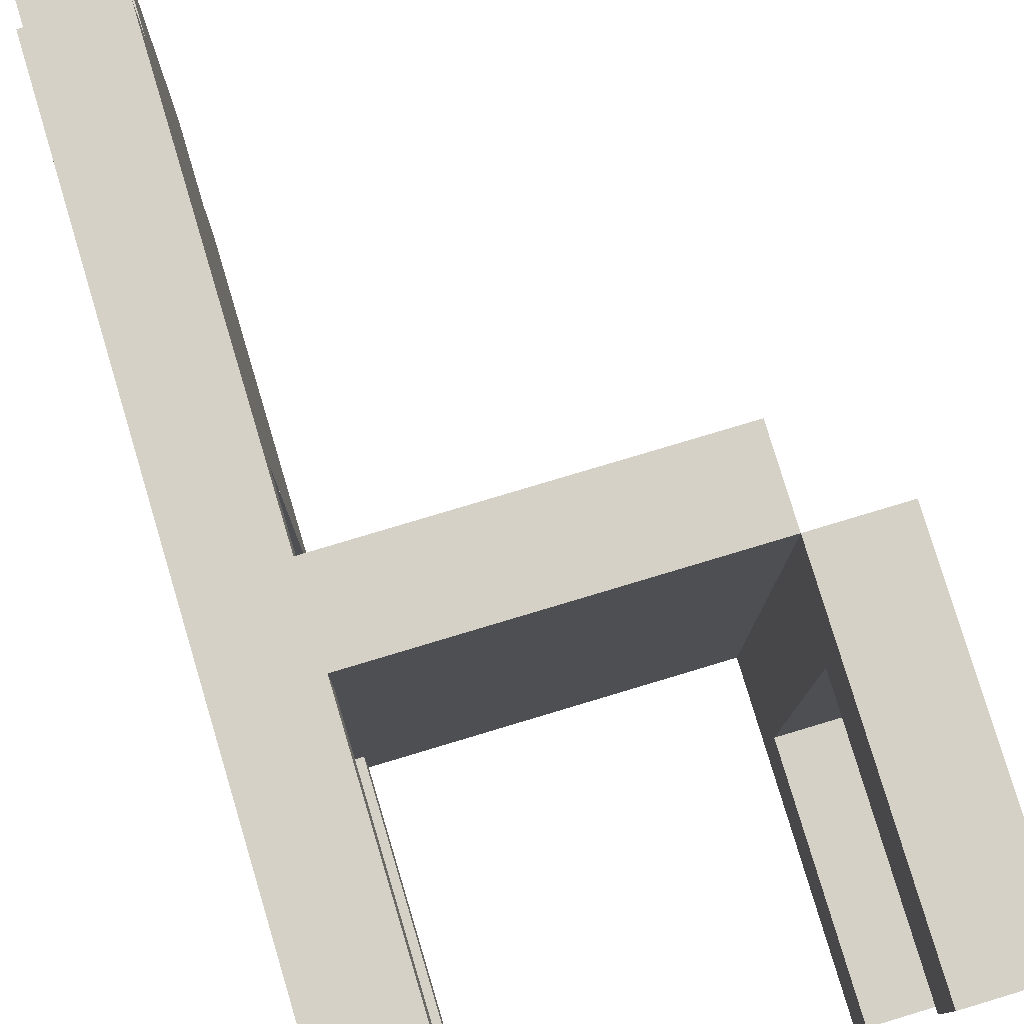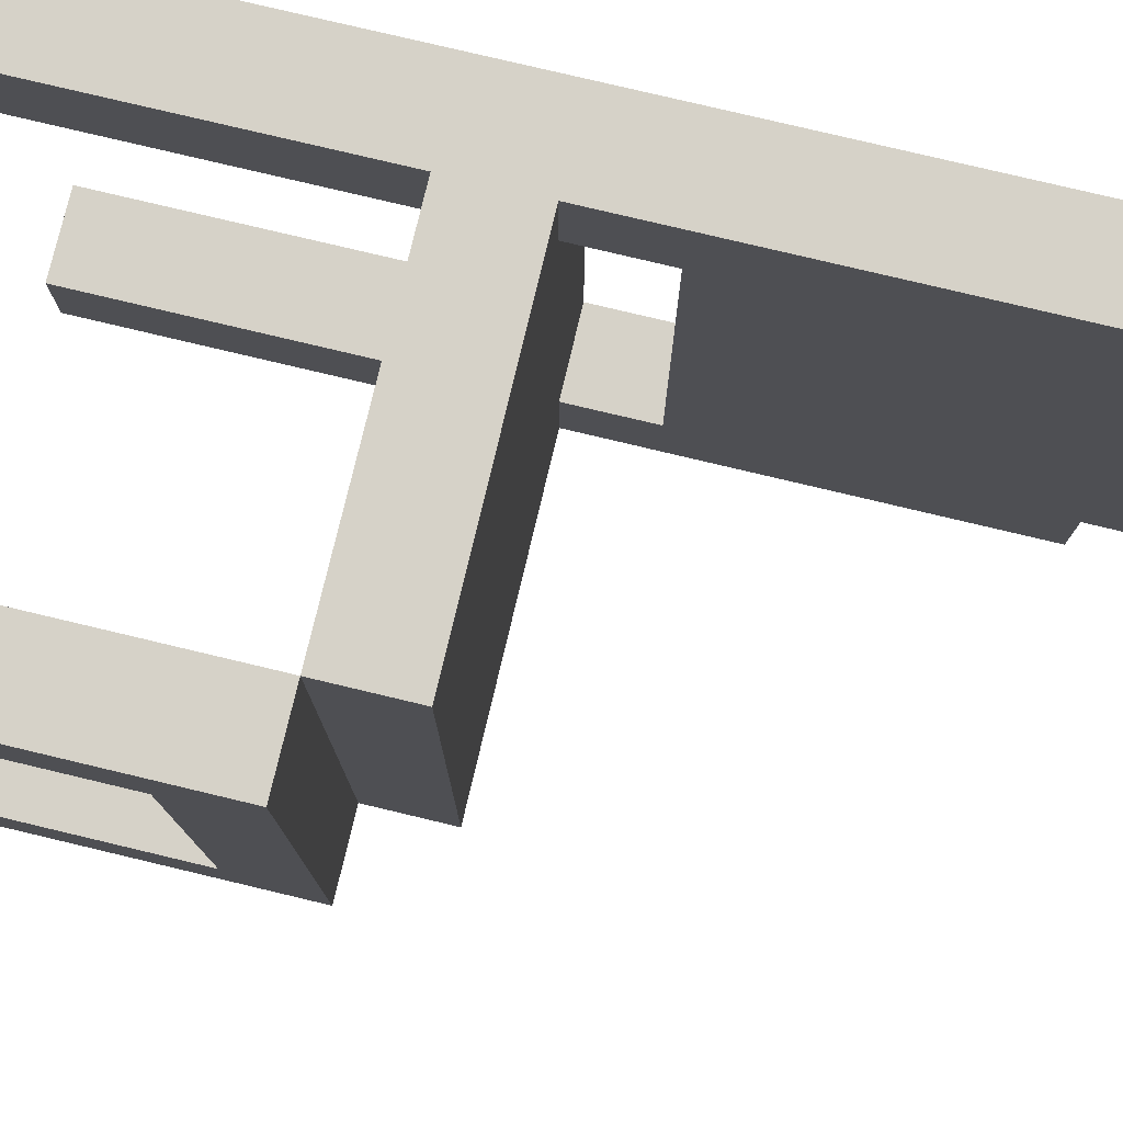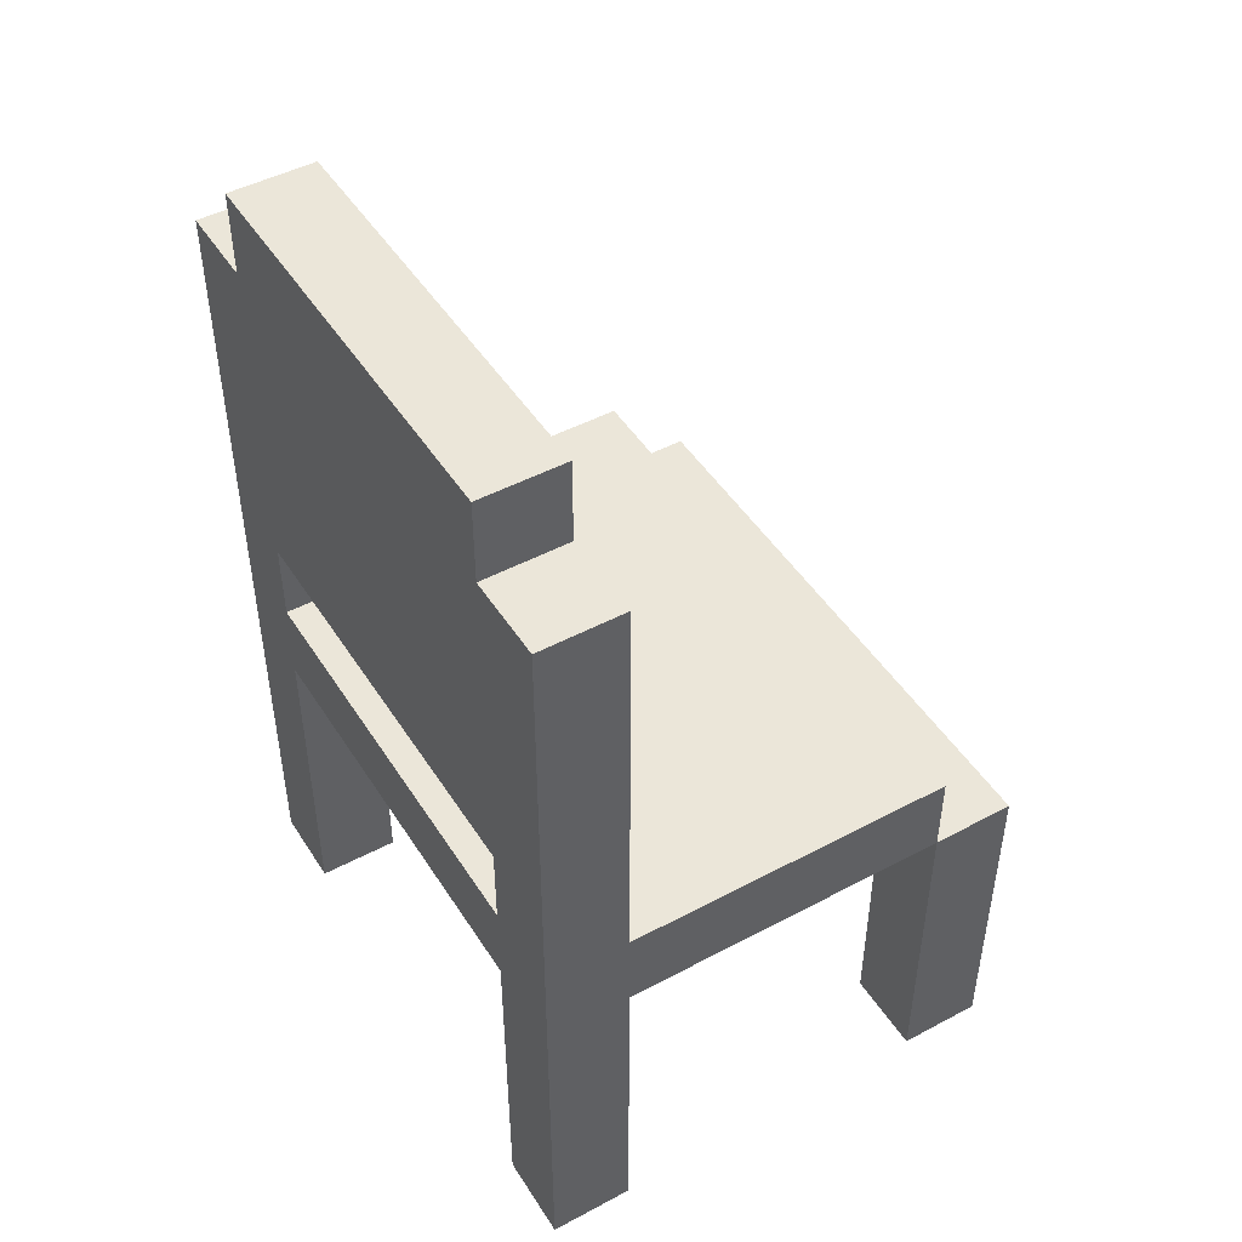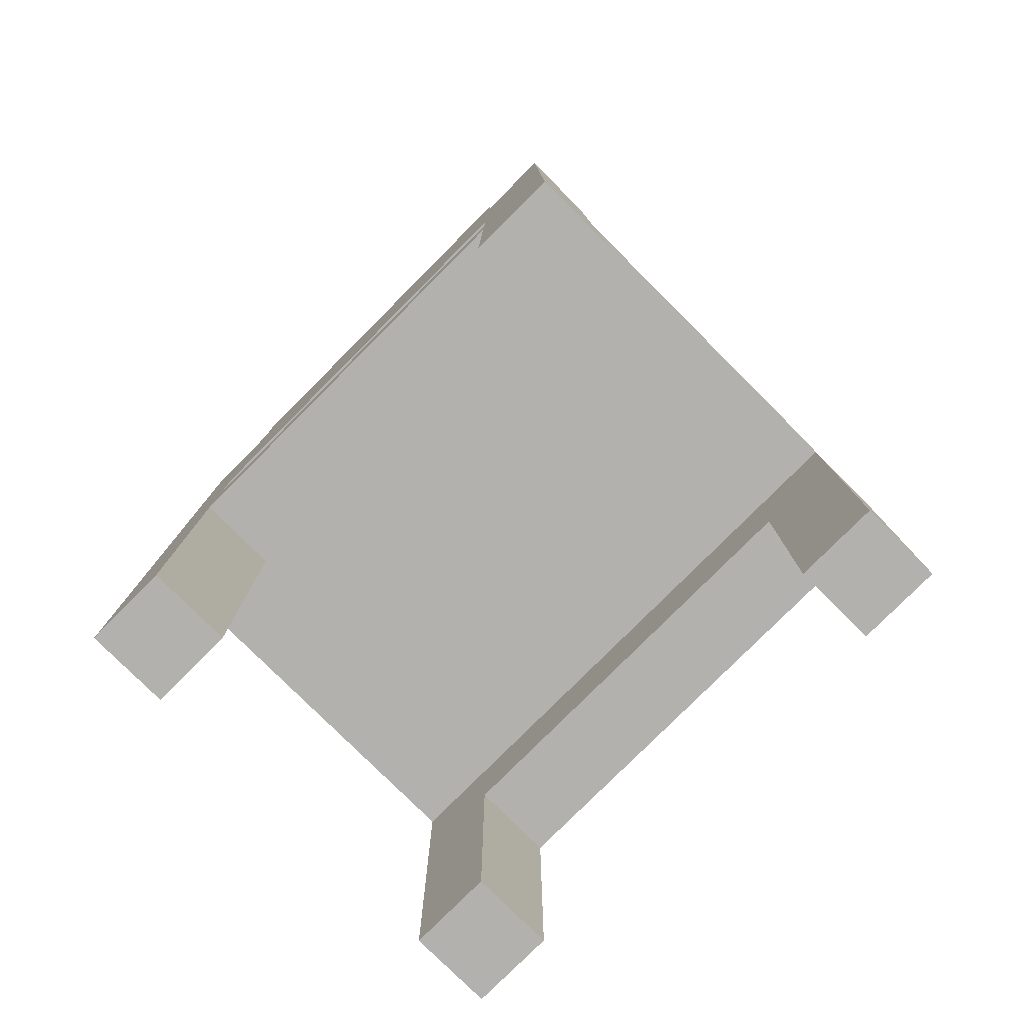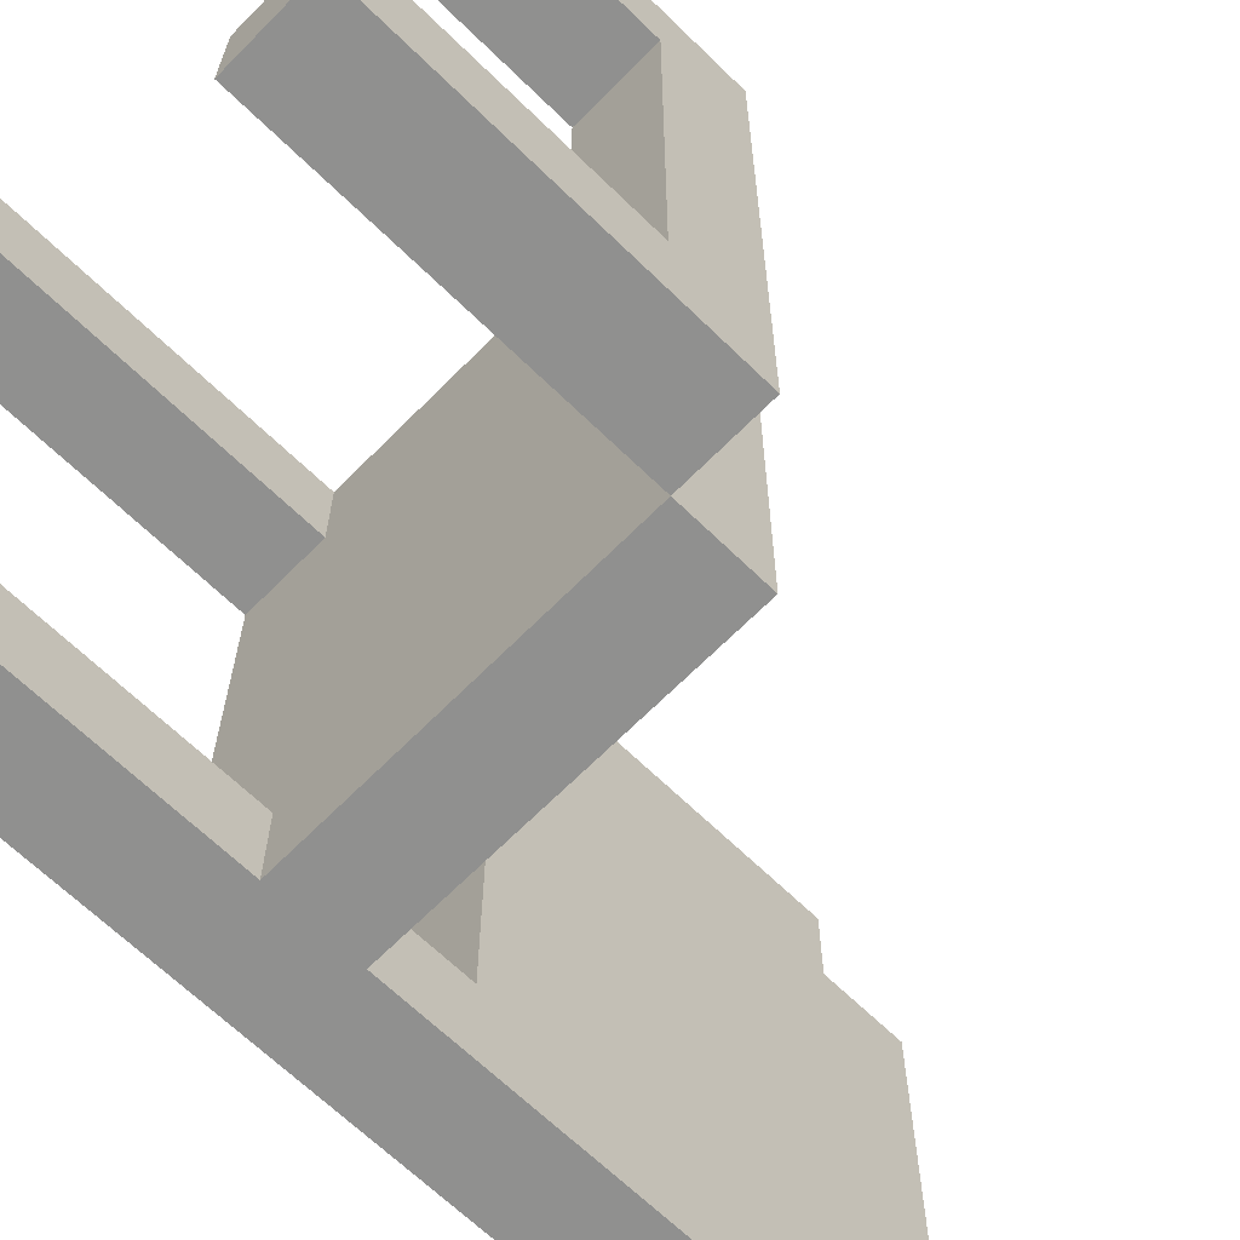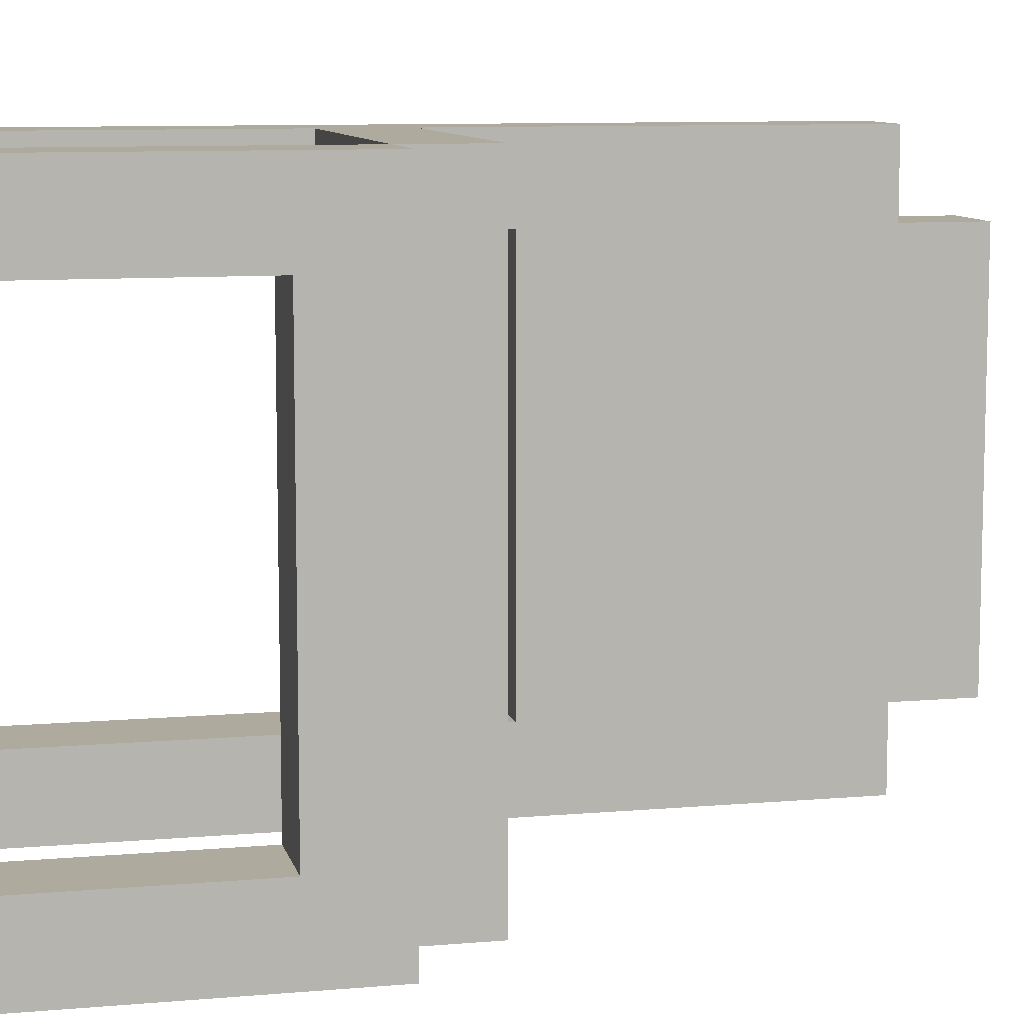
<metadata>
{"format":"obj","ext":"obj","renderer":"f3d","projection":"perspective","resolution":1024,"background":"white","views":[{"elev":78.9,"azim":-16.7,"up":"+Z"},{"elev":78.1,"azim":103.4,"up":"+Z"},{"elev":47.3,"azim":-31.0,"up":"+Y"},{"elev":-79.2,"azim":-44.9,"up":"+Y"},{"elev":-65.6,"azim":45.5,"up":"+Z"},{"elev":9.3,"azim":77.0,"up":"+Z"}]}
</metadata>
<code>
v -0.2 1 -1
v -0.2 0.5 -1
v -0.3 0.5 -1
v -0.3 1 -1
v -0.2 0.4 -1
v -0.2 0 -1
v -0.3 0 -1
v -0.3 0.4 -1
v 0.3 0.4 -1
v 0.3 0 -1
v 0.2 0 -1
v 0.2 0.4 -1
v -0.2 0.4 -0.4
v -0.2 0 -0.4
v -0.3 0 -0.4
v -0.3 0.4 -0.4
v 0.3 0.3 -0.4
v 0.3 0 -0.4
v 0.2 0 -0.4
v 0.2 0.3 -0.4
v 0.2 0.5 -1
v -0.2 1.1 -0.9
v -0.2 1 -0.9
v -0.3 1 -0.9
v -0.3 1.1 -0.9
v -0.2 0.6 -0.4
v -0.2 0.5 -0.4
v -0.3 0.5 -0.4
v -0.3 0.6 -0.4
v -0.3 1 -0.3
v -0.3 0.5 -0.3
v -0.2 0.5 -0.3
v -0.2 1 -0.3
v -0.3 0.4 -0.9
v -0.3 0 -0.9
v -0.2 0 -0.9
v -0.2 0.4 -0.9
v 0.2 0.3 -0.9
v 0.2 0 -0.9
v 0.3 0 -0.9
v 0.3 0.3 -0.9
v -0.3 0.4 -0.3
v -0.3 0 -0.3
v -0.2 0 -0.3
v -0.2 0.4 -0.3
v 0.2 0.4 -0.3
v 0.2 0 -0.3
v 0.3 0 -0.3
v 0.3 0.4 -0.3
v 0.2 0.5 -0.3
v -0.3 0.6 -0.9
v -0.3 0.5 -0.9
v -0.2 0.5 -0.9
v -0.2 0.6 -0.9
v -0.3 1.1 -0.4
v -0.3 1 -0.4
v -0.2 1 -0.4
v -0.2 1.1 -0.4
v -0.3 0.6 -1
v -0.3 0.6 -0.3
v 0.2 0.3 -1
v 0.2 0.3 -0.3
v -0.2 0.6 -0.3
v -0.2 0.6 -1
v 0.3 0.3 -1
v 0.3 0.3 -0.3
v 0.2 0.5 -0.4
v 0.2 0.5 -0.9
v 0.2 0.4 -0.9
v 0.2 0.4 -0.4
g chair
f 9 12 69
f 69 46 9
f 49 9 46
f 13 16 34
f 34 37 13
f 70 13 37
f 37 69 70
f 53 52 28
f 28 27 53
f 68 53 27
f 27 67 68
f 29 51 26
f 51 54 26
f 25 55 22
f 55 58 22
f 33 30 60
f 60 63 33
f 63 60 31
f 31 32 63
f 4 1 64
f 64 59 4
f 59 64 2
f 2 3 59
f 20 38 17
f 38 41 17
f 57 33 63
f 63 23 57
f 23 63 54
f 54 1 23
f 1 54 64
f 24 4 59
f 59 30 24
f 30 59 51
f 51 60 30
f 60 51 29
f 44 13 45
f 44 14 13
f 15 42 16
f 15 43 42
f 36 5 37
f 36 6 5
f 6 8 5
f 6 7 8
f 35 37 34
f 35 36 37
f 12 9 65
f 65 61 12
f 61 65 10
f 10 11 61
f 49 46 62
f 62 66 49
f 66 62 47
f 47 48 66
f 7 34 8
f 7 35 34
f 43 45 42
f 43 44 45
f 14 16 13
f 14 15 16
f 39 41 38
f 39 40 41
f 11 38 61
f 11 39 38
f 18 20 17
f 18 19 20
f 40 65 41
f 40 10 65
f 48 17 66
f 48 18 17
f 19 62 20
f 19 47 62
f 52 3 8
f 8 31 52
f 31 8 34
f 34 42 31
f 42 34 16
f 69 12 61
f 61 46 69
f 46 61 38
f 38 62 46
f 62 38 20
f 9 49 66
f 66 65 9
f 65 66 41
f 67 50 46
f 46 68 67
f 68 46 69
f 69 21 68
f 21 69 12
f 2 21 12
f 12 3 2
f 3 12 5
f 5 8 3
f 32 31 42
f 42 50 32
f 50 42 45
f 45 46 50
f 24 55 25
f 24 56 55
f 57 22 58
f 57 23 22
f 37 5 69
f 5 12 69
f 45 13 46
f 13 70 46
f 2 53 21
f 53 68 21
f 27 32 67
f 32 50 67
f 27 29 26
f 27 28 29
f 23 25 22
f 23 24 25
f 35 7 36
f 7 6 36
f 56 30 57
f 30 33 57
f 4 24 1
f 24 23 1
f 47 19 48
f 19 18 48
f 43 15 44
f 15 14 44
f 39 11 40
f 11 10 40
f 3 51 59
f 3 52 51
f 56 58 55
f 56 57 58
f 52 54 51
f 52 53 54
f 32 26 63
f 32 27 26
f 53 64 54
f 53 2 64
f 28 60 29
f 28 31 60

</code>
